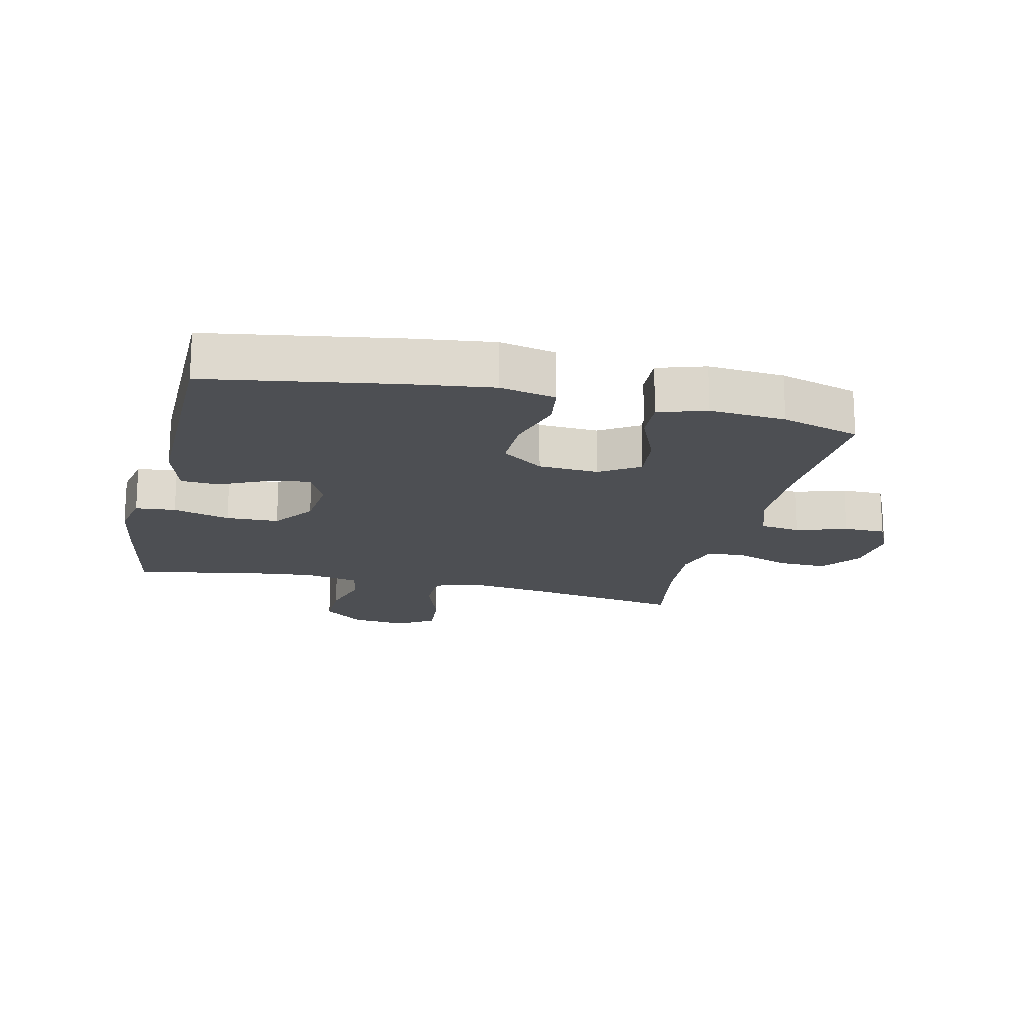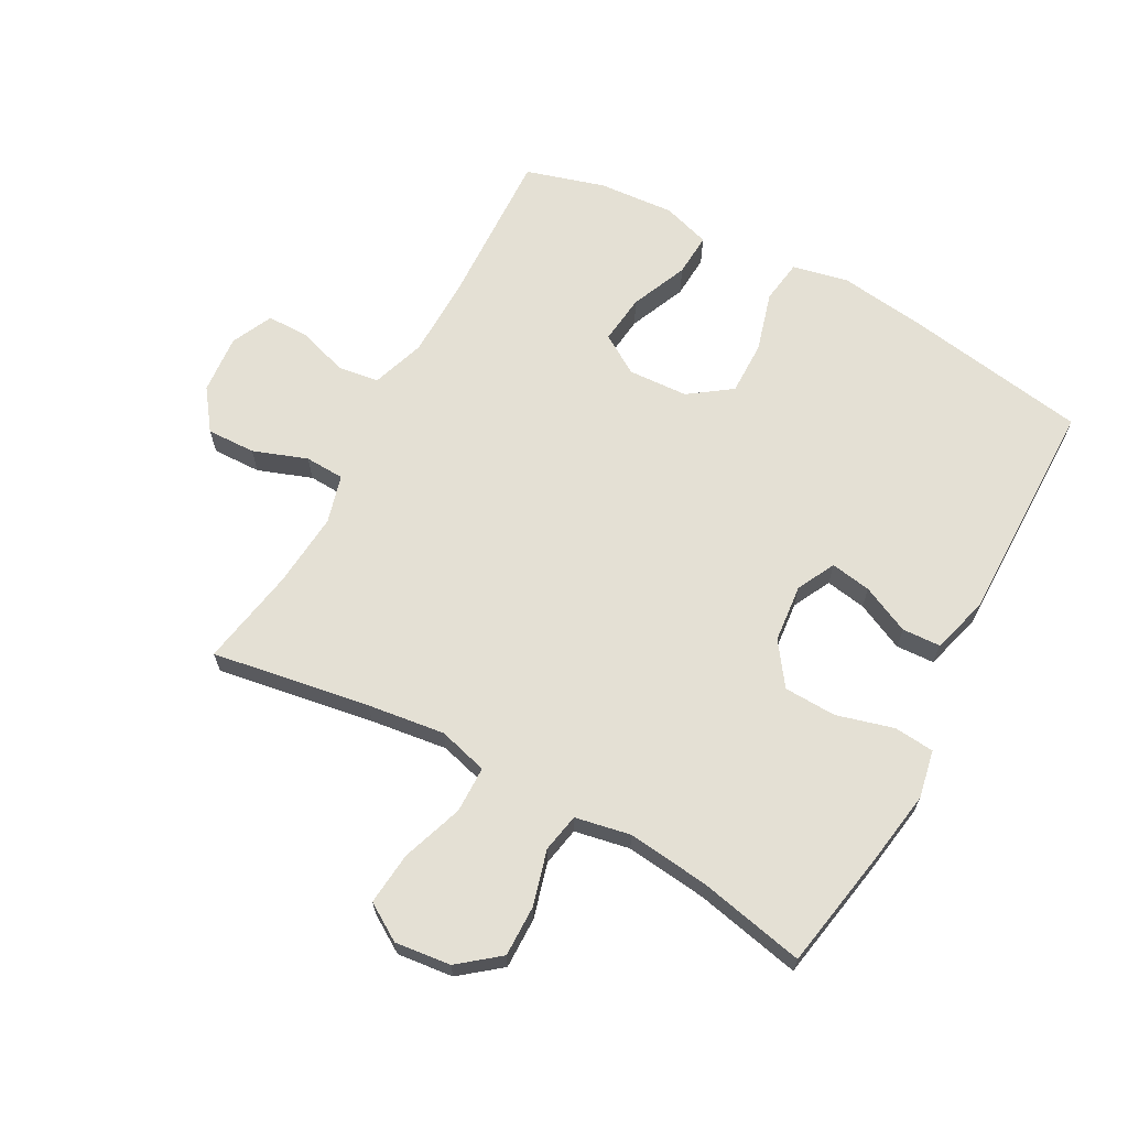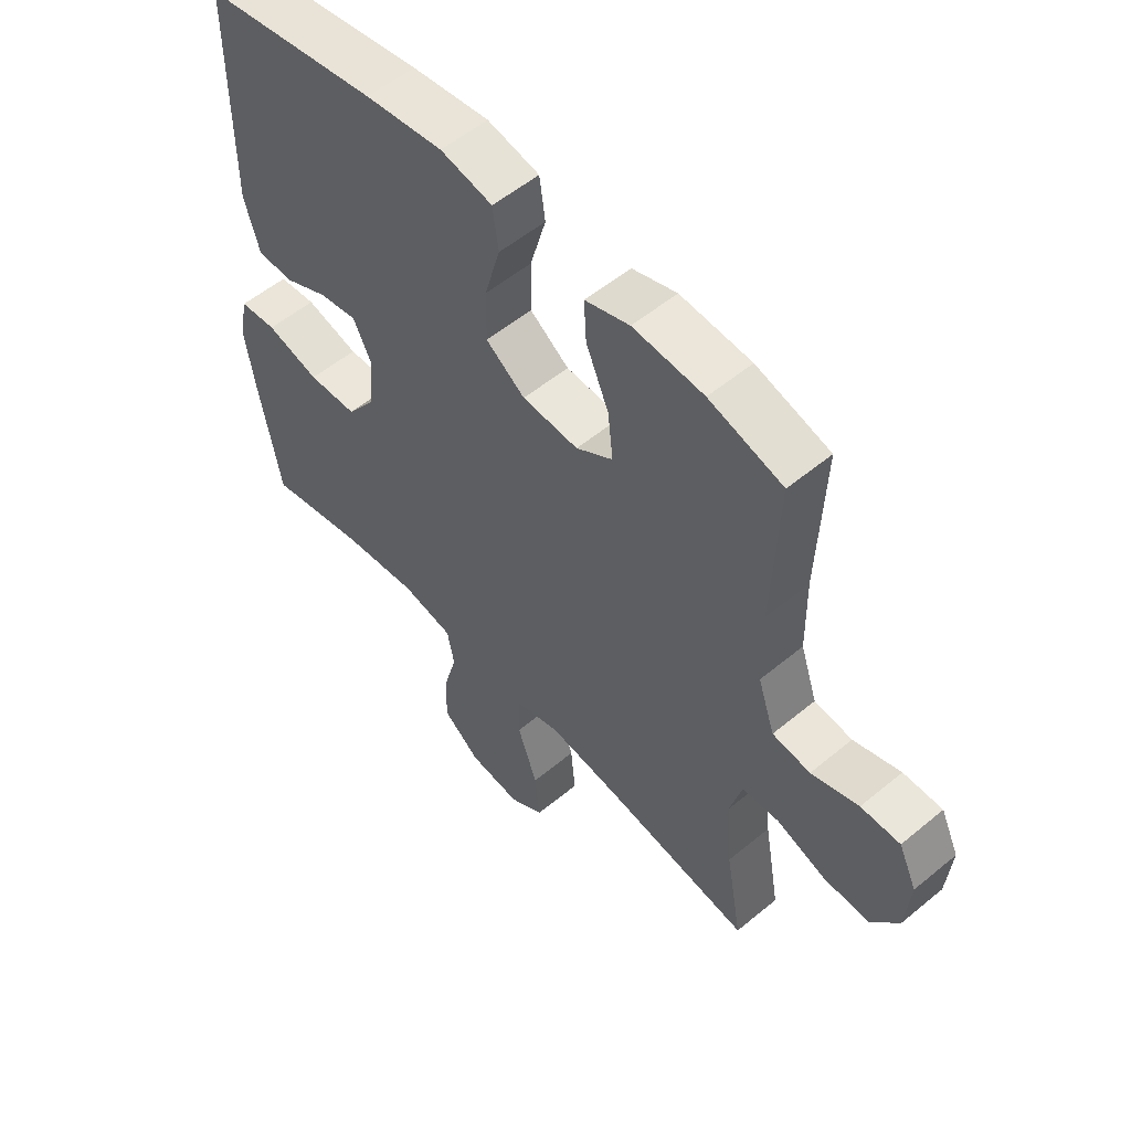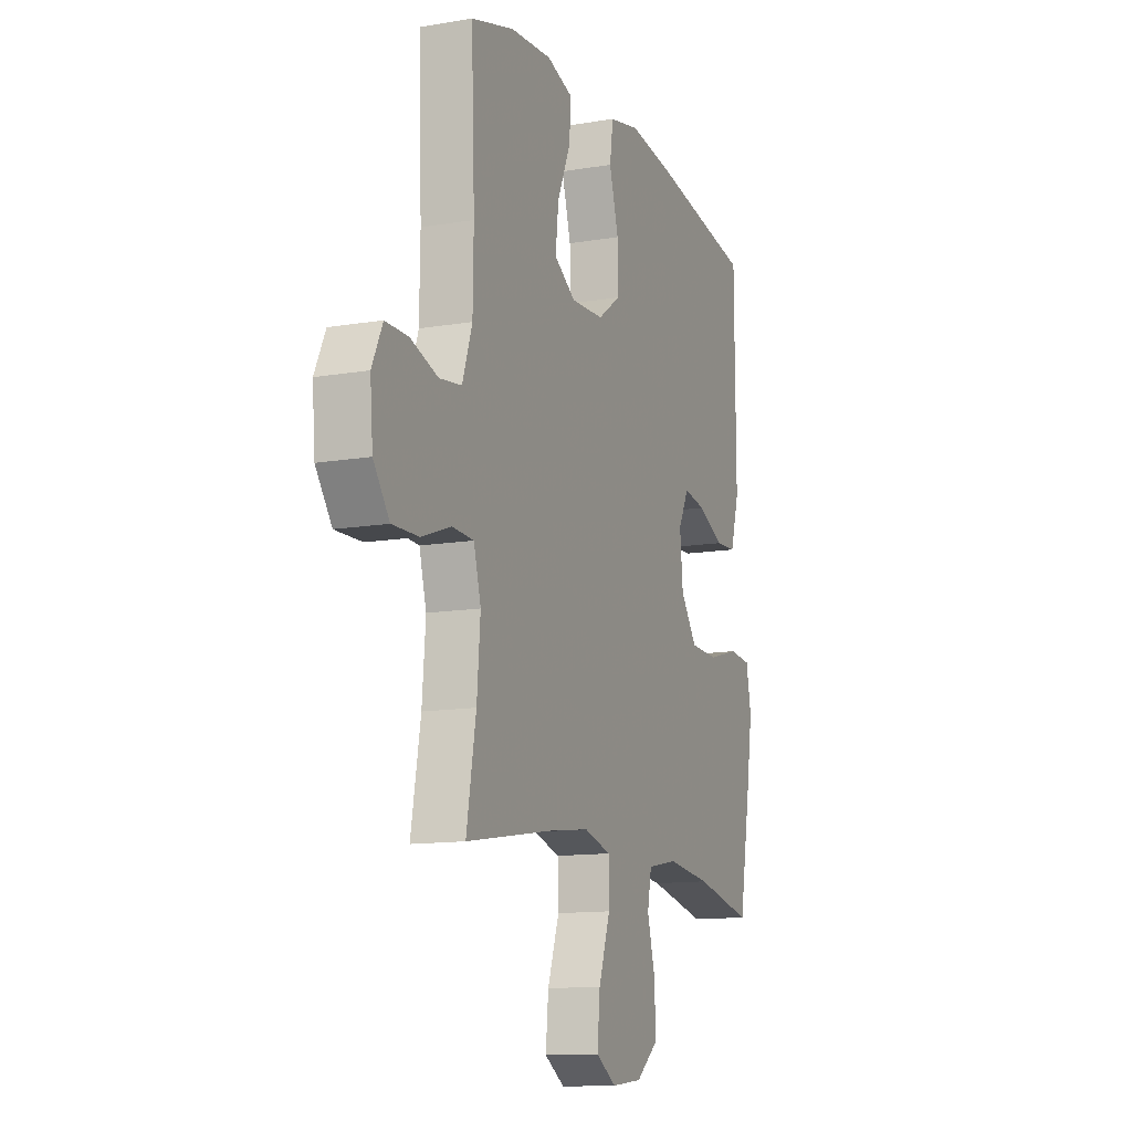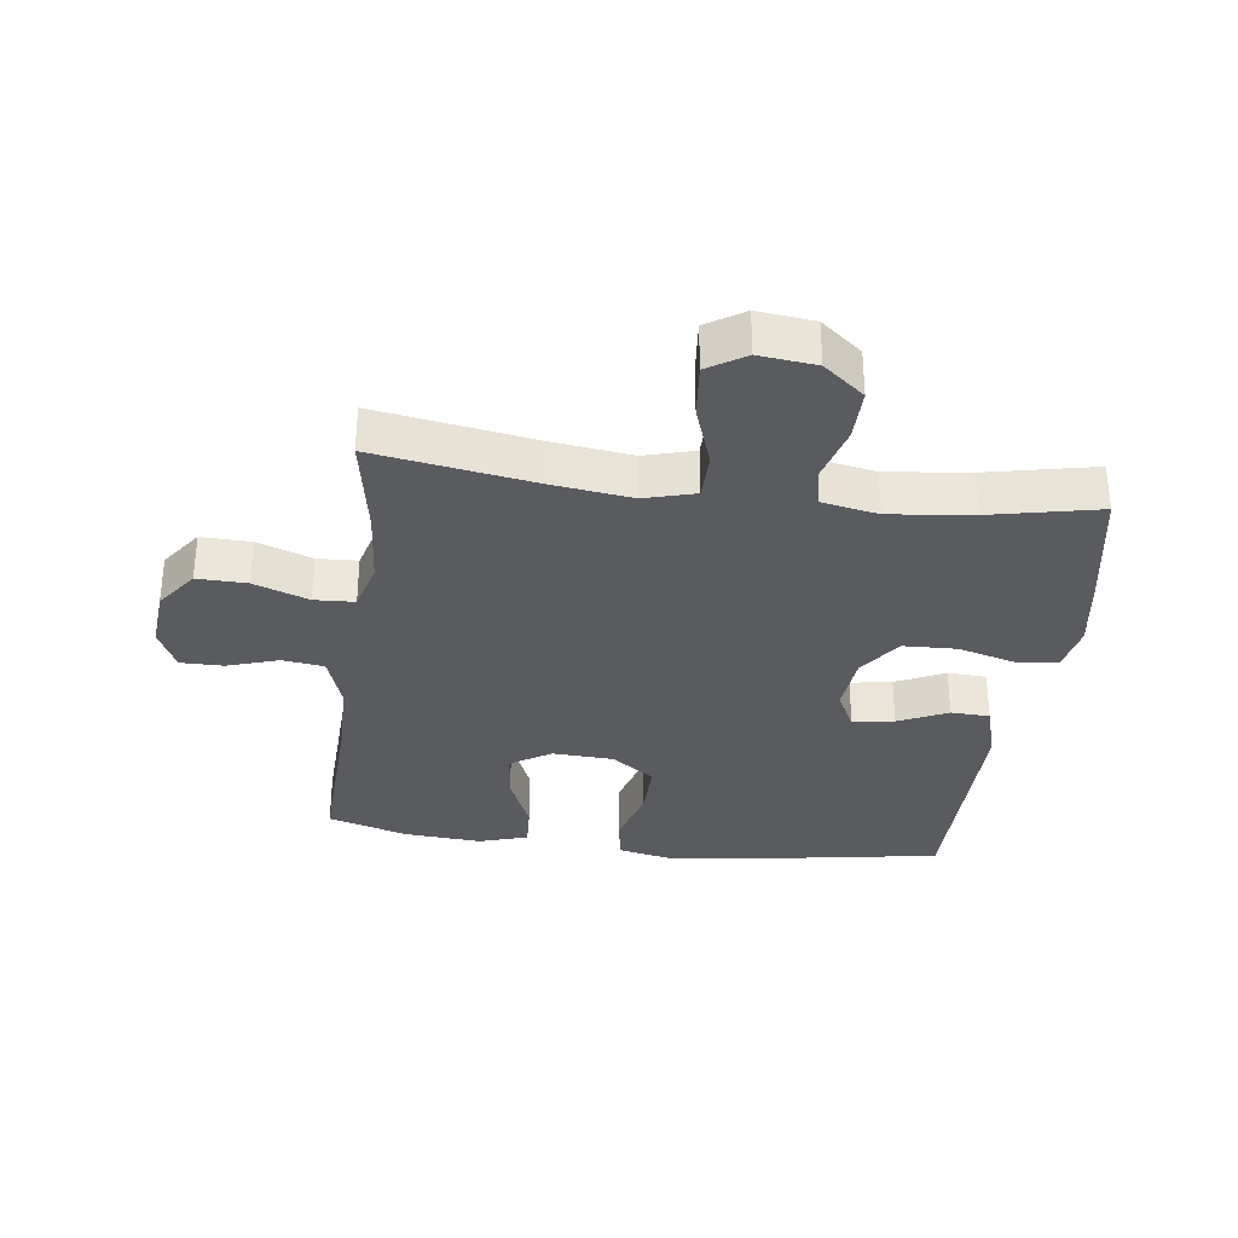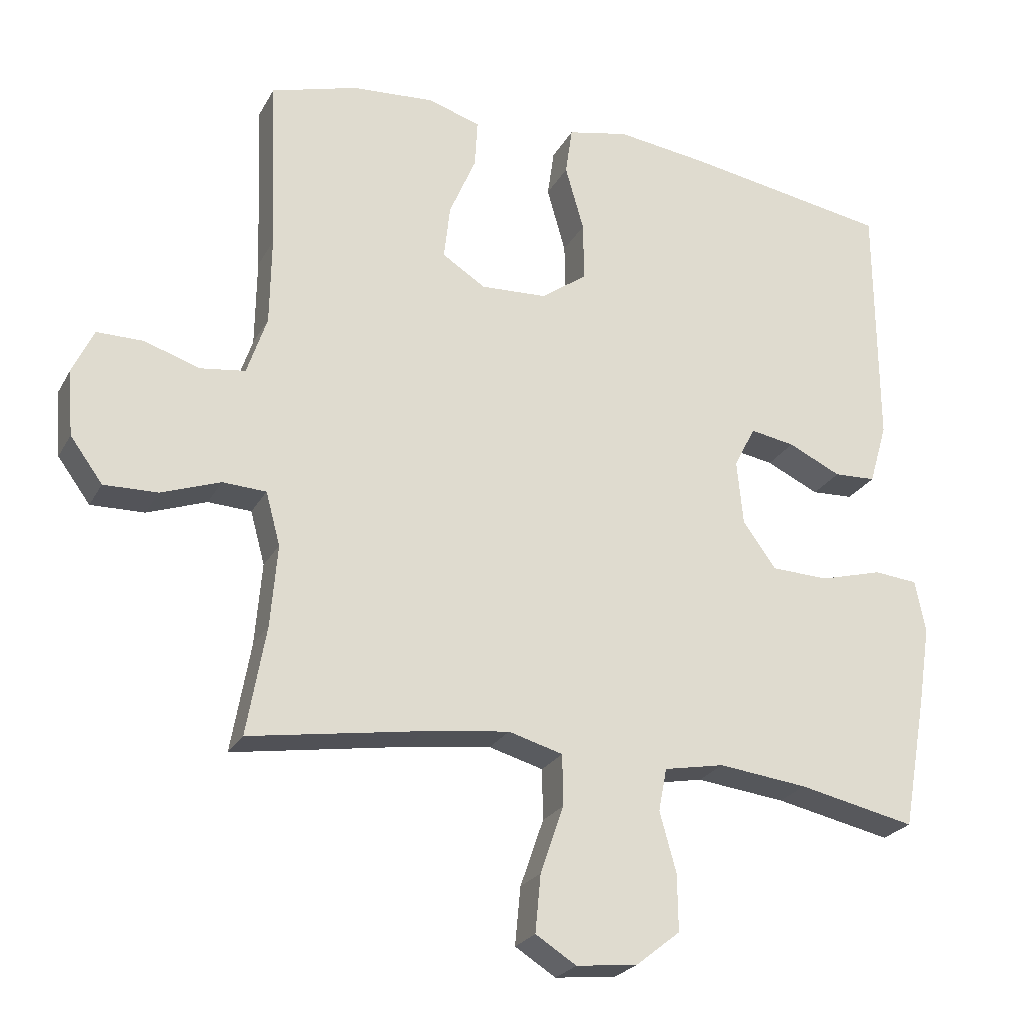
<metadata>
{"format":"obj","ext":"obj","renderer":"f3d","projection":"perspective","resolution":1024,"background":"white","views":[{"elev":-17.9,"azim":-13.2,"up":"+Y"},{"elev":66.1,"azim":-151.5,"up":"+Y"},{"elev":54.9,"azim":48.8,"up":"+Z"},{"elev":-12.5,"azim":111.8,"up":"+Z"},{"elev":-32.9,"azim":172.6,"up":"+Y"},{"elev":-24.4,"azim":157.4,"up":"+Z"}]}
</metadata>
<code>
v -0.5 0.07 -0.5
v -0.535 0.07 -0.306
v -0.553 0.07 -0.191
v -0.538 0.07 -0.115
v -0.474 0.07 -0.109
v -0.383 0.07 -0.134
v -0.299 0.07 -0.131
v -0.251 0.07 -0.064
v -0.242 0.07 0.029
v -0.273 0.07 0.09
v -0.338 0.07 0.079
v -0.415 0.07 0.043
v -0.476 0.07 0.046
v -0.502 0.07 0.135
v -0.5 0.07 0.5
v -0.201 0.07 0.549
v -0.068 0.07 0.566
v 0.021 0.07 0.547
v 0.031 0.07 0.477
v 0.004 0.07 0.382
v 0.003 0.07 0.296
v 0.07 0.07 0.248
v 0.166 0.07 0.243
v 0.229 0.07 0.283
v 0.22 0.07 0.362
v 0.181 0.07 0.453
v 0.177 0.07 0.522
v 0.253 0.07 0.546
v 0.374 0.07 0.537
v 0.5 0.07 0.5
v 0.49 0.07 0.246
v 0.492 0.07 0.118
v 0.521 0.07 0.032
v 0.586 0.07 0.023
v 0.667 0.07 0.049
v 0.734 0.07 0.049
v 0.765 0.07 -0.017
v 0.757 0.07 -0.112
v 0.71 0.07 -0.176
v 0.632 0.07 -0.174
v 0.546 0.07 -0.143
v 0.483 0.07 -0.146
v 0.462 0.07 -0.223
v 0.472 0.07 -0.342
v 0.5 0.07 -0.5
v 0.248 0.07 -0.459
v 0.125 0.07 -0.443
v 0.046 0.07 -0.465
v 0.045 0.07 -0.539
v 0.079 0.07 -0.637
v 0.087 0.07 -0.721
v 0.028 0.07 -0.758
v -0.061 0.07 -0.748
v -0.125 0.07 -0.697
v -0.124 0.07 -0.615
v -0.1 0.07 -0.528
v -0.112 0.07 -0.466
v -0.2 0.07 -0.449
v -0.33 0.07 -0.464
v -0.5 0 -0.5
v -0.535 0 -0.306
v -0.553 0 -0.191
v -0.538 0 -0.115
v -0.474 0 -0.109
v -0.383 0 -0.134
v -0.299 0 -0.131
v -0.251 0 -0.064
v -0.242 0 0.029
v -0.273 0 0.09
v -0.338 0 0.079
v -0.415 0 0.043
v -0.476 0 0.046
v -0.502 0 0.135
v -0.5 0 0.5
v -0.201 0 0.549
v -0.068 0 0.566
v 0.021 0 0.547
v 0.031 0 0.477
v 0.004 0 0.382
v 0.003 0 0.296
v 0.07 0 0.248
v 0.166 0 0.243
v 0.229 0 0.283
v 0.22 0 0.362
v 0.181 0 0.453
v 0.177 0 0.522
v 0.253 0 0.546
v 0.374 0 0.537
v 0.5 0 0.5
v 0.49 0 0.246
v 0.492 0 0.118
v 0.521 0 0.032
v 0.586 0 0.023
v 0.667 0 0.049
v 0.734 0 0.049
v 0.765 0 -0.017
v 0.757 0 -0.112
v 0.71 0 -0.176
v 0.632 0 -0.174
v 0.546 0 -0.143
v 0.483 0 -0.146
v 0.462 0 -0.223
v 0.472 0 -0.342
v 0.5 0 -0.5
v 0.248 0 -0.459
v 0.125 0 -0.443
v 0.046 0 -0.465
v 0.045 0 -0.539
v 0.079 0 -0.637
v 0.087 0 -0.721
v 0.028 0 -0.758
v -0.061 0 -0.748
v -0.125 0 -0.697
v -0.124 0 -0.615
v -0.1 0 -0.528
v -0.112 0 -0.466
v -0.2 0 -0.449
v -0.33 0 -0.464
f 53 54 55 56
f 51 52 53 56
f 49 50 51 56
f 48 49 56 57
f 47 48 57 58
f 44 45 46
f 43 44 46 47
f 42 43 47 58
f 38 39 40 41
f 38 41 42
f 37 38 42
f 34 35 36 37
f 33 34 37 42
f 32 33 42 58
f 28 29 30 31
f 25 26 27 28
f 24 25 28 31
f 23 24 31 32
f 17 18 19 20
f 17 20 21
f 16 17 21
f 15 16 21
f 14 15 21 22
f 11 12 13 14
f 10 11 14 22
f 3 4 5 6
f 3 6 7
f 59 1 2 3
f 59 3 7
f 58 59 7 8
f 32 58 8 9
f 22 23 32
f 9 10 22 32
f 115 114 113 112
f 115 112 111 110
f 115 110 109 108
f 116 115 108 107
f 117 116 107 106
f 105 104 103
f 106 105 103 102
f 117 106 102 101
f 100 99 98 97
f 101 100 97
f 101 97 96
f 96 95 94 93
f 101 96 93 92
f 117 101 92 91
f 90 89 88 87
f 87 86 85 84
f 90 87 84 83
f 91 90 83 82
f 79 78 77 76
f 80 79 76
f 80 76 75
f 80 75 74
f 81 80 74 73
f 73 72 71 70
f 81 73 70 69
f 65 64 63 62
f 66 65 62
f 62 61 60 118
f 66 62 118
f 67 66 118 117
f 68 67 117 91
f 91 82 81
f 91 81 69 68
f 1 60 61 2
f 2 61 62 3
f 3 62 63 4
f 4 63 64 5
f 5 64 65 6
f 6 65 66 7
f 7 66 67 8
f 8 67 68 9
f 9 68 69 10
f 10 69 70 11
f 11 70 71 12
f 12 71 72 13
f 13 72 73 14
f 14 73 74 15
f 15 74 75 16
f 16 75 76 17
f 17 76 77 18
f 18 77 78 19
f 19 78 79 20
f 20 79 80 21
f 21 80 81 22
f 22 81 82 23
f 23 82 83 24
f 24 83 84 25
f 25 84 85 26
f 26 85 86 27
f 27 86 87 28
f 28 87 88 29
f 29 88 89 30
f 30 89 90 31
f 31 90 91 32
f 32 91 92 33
f 33 92 93 34
f 34 93 94 35
f 35 94 95 36
f 36 95 96 37
f 37 96 97 38
f 38 97 98 39
f 39 98 99 40
f 40 99 100 41
f 41 100 101 42
f 42 101 102 43
f 43 102 103 44
f 44 103 104 45
f 45 104 105 46
f 46 105 106 47
f 47 106 107 48
f 48 107 108 49
f 49 108 109 50
f 50 109 110 51
f 51 110 111 52
f 52 111 112 53
f 53 112 113 54
f 54 113 114 55
f 55 114 115 56
f 56 115 116 57
f 57 116 117 58
f 58 117 118 59
f 59 118 60 1

</code>
